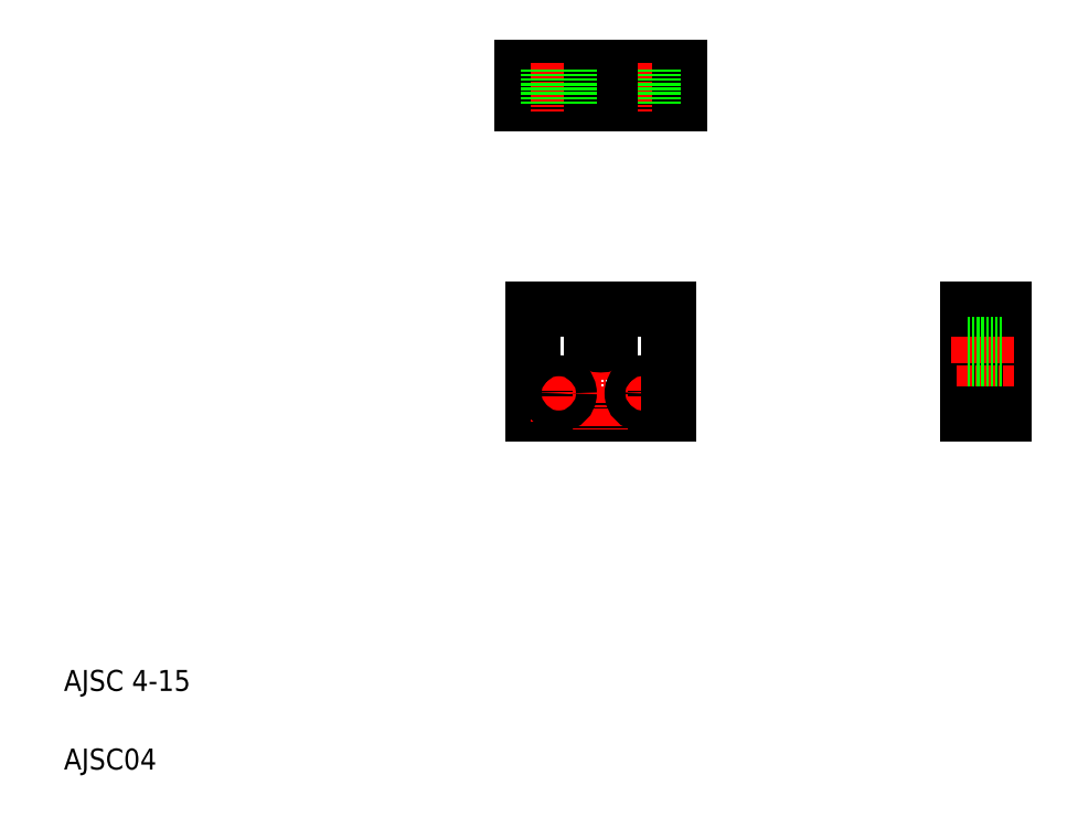
<metadata>
{"format":"dxf","ext":"dxf","renderer":"ezdxf+matplotlib","layout":"modelspace","background":"white","min_lineweight":24,"dpi":150}
</metadata>
<code>
0
SECTION
2
ENTITIES
0
TEXT
8
0
10
10
20
25
30
0
40
4
1
AJSC 4-15
0
TEXT
8
0
10
10
20
10
30
0
40
4
1
AJSC04
0
LINE
8
CENTER
10
100.6
20
81.77
30
0
11
124.7
21
81.77
31
0
0
LINE
8
0
10
99.48
20
97.77
30
0
11
110.7
21
97.77
31
0
0
LINE
8
0
10
99.48
20
77.77
30
0
11
125.5
21
77.77
31
0
0
LINE
8
0
10
99.48
20
97.77
30
0
11
99.48
21
77.77
31
0
0
LINE
8
0
10
114.2
20
97.77
30
0
11
125.5
21
97.77
31
0
0
LINE
8
CENTER
10
112.5
20
100.7
30
0
11
112.5
21
74.65
31
0
0
LINE
8
CENTER
10
104.5
20
85.58
30
0
11
104.5
21
76.33
31
0
0
CIRCLE
8
0
10
104.5
20
81.77
30
0
40
2
0
LINE
8
CENTER
10
120.5
20
85.58
30
0
11
120.5
21
76.33
31
0
0
CIRCLE
8
0
10
120.5
20
81.77
30
0
40
2
0
LINE
8
CENTER
10
109.3
20
92.77
30
0
11
115.7
21
92.77
31
0
0
ARC
8
0
10
112.5
20
92.77
30
0
40
1.75
50
180
51
0
0
LINE
8
0
10
110.7
20
97.77
30
0
11
110.7
21
92.77
31
0
0
LINE
8
0
10
114.2
20
97.77
30
0
11
114.2
21
92.77
31
0
0
LINE
8
0
10
125.5
20
97.77
30
0
11
125.5
21
77.77
31
0
0
LINE
8
0
10
97.48
20
144
30
0
11
127.5
21
144
31
0
0
LINE
8
0
10
127.5
20
137
30
0
11
97.48
21
137
31
0
0
LINE
8
0
10
97.48
20
137
30
0
11
97.48
21
144
31
0
0
LINE
8
CENTER
10
112.5
20
134.3
30
0
11
112.5
21
146.8
31
0
0
LINE
8
CENTER
10
104.5
20
144.8
30
0
11
104.5
21
135.5
31
0
0
LINE
8
CENTER
10
120.5
20
144.8
30
0
11
120.5
21
135.5
31
0
0
LINE
8
0
10
127.5
20
144
30
0
11
127.5
21
137
31
0
0
LINE
8
0
10
118.5
20
137
30
0
11
118.5
21
144
31
0
0
LINE
8
0
10
122.5
20
137
30
0
11
122.5
21
144
31
0
0
LINE
8
0
10
114.2
20
137
30
0
11
114.2
21
144
31
0
0
LINE
8
0
10
110.7
20
137
30
0
11
110.7
21
144
31
0
0
LINE
8
0
10
106.5
20
137
30
0
11
106.5
21
144
31
0
0
LINE
8
0
10
102.5
20
137
30
0
11
102.5
21
144
31
0
0
LINE
8
0
10
112.5
20
137
30
0
11
112.5
21
137
31
0
0
LINE
8
0
10
120
20
137
30
0
11
120
21
137
31
0
0
LINE
8
CENTER
10
186
20
100.7
30
0
11
186
21
74.65
31
0
0
LINE
8
0
10
182.5
20
97.77
30
0
11
182.5
21
77.77
31
0
0
LINE
8
0
10
189.5
20
97.77
30
0
11
189.5
21
77.77
31
0
0
LINE
8
CENTER
10
180.4
20
81.77
30
0
11
191.5
21
81.77
31
0
0
LINE
8
0
10
182.5
20
83.77
30
0
11
189.5
21
83.77
31
0
0
LINE
8
0
10
182.5
20
79.77
30
0
11
189.5
21
79.77
31
0
0
LINE
8
0
10
182.5
20
77.77
30
0
11
189.5
21
77.77
31
0
0
LINE
8
CENTER
10
179.4
20
92.77
30
0
11
191.6
21
92.77
31
0
0
LINE
8
0
10
182.5
20
97.77
30
0
11
189.5
21
97.77
31
0
0
LINE
8
0
10
182.5
20
91.02
30
0
11
189.5
21
91.02
31
0
0
ENDSEC
0
EOF

</code>
